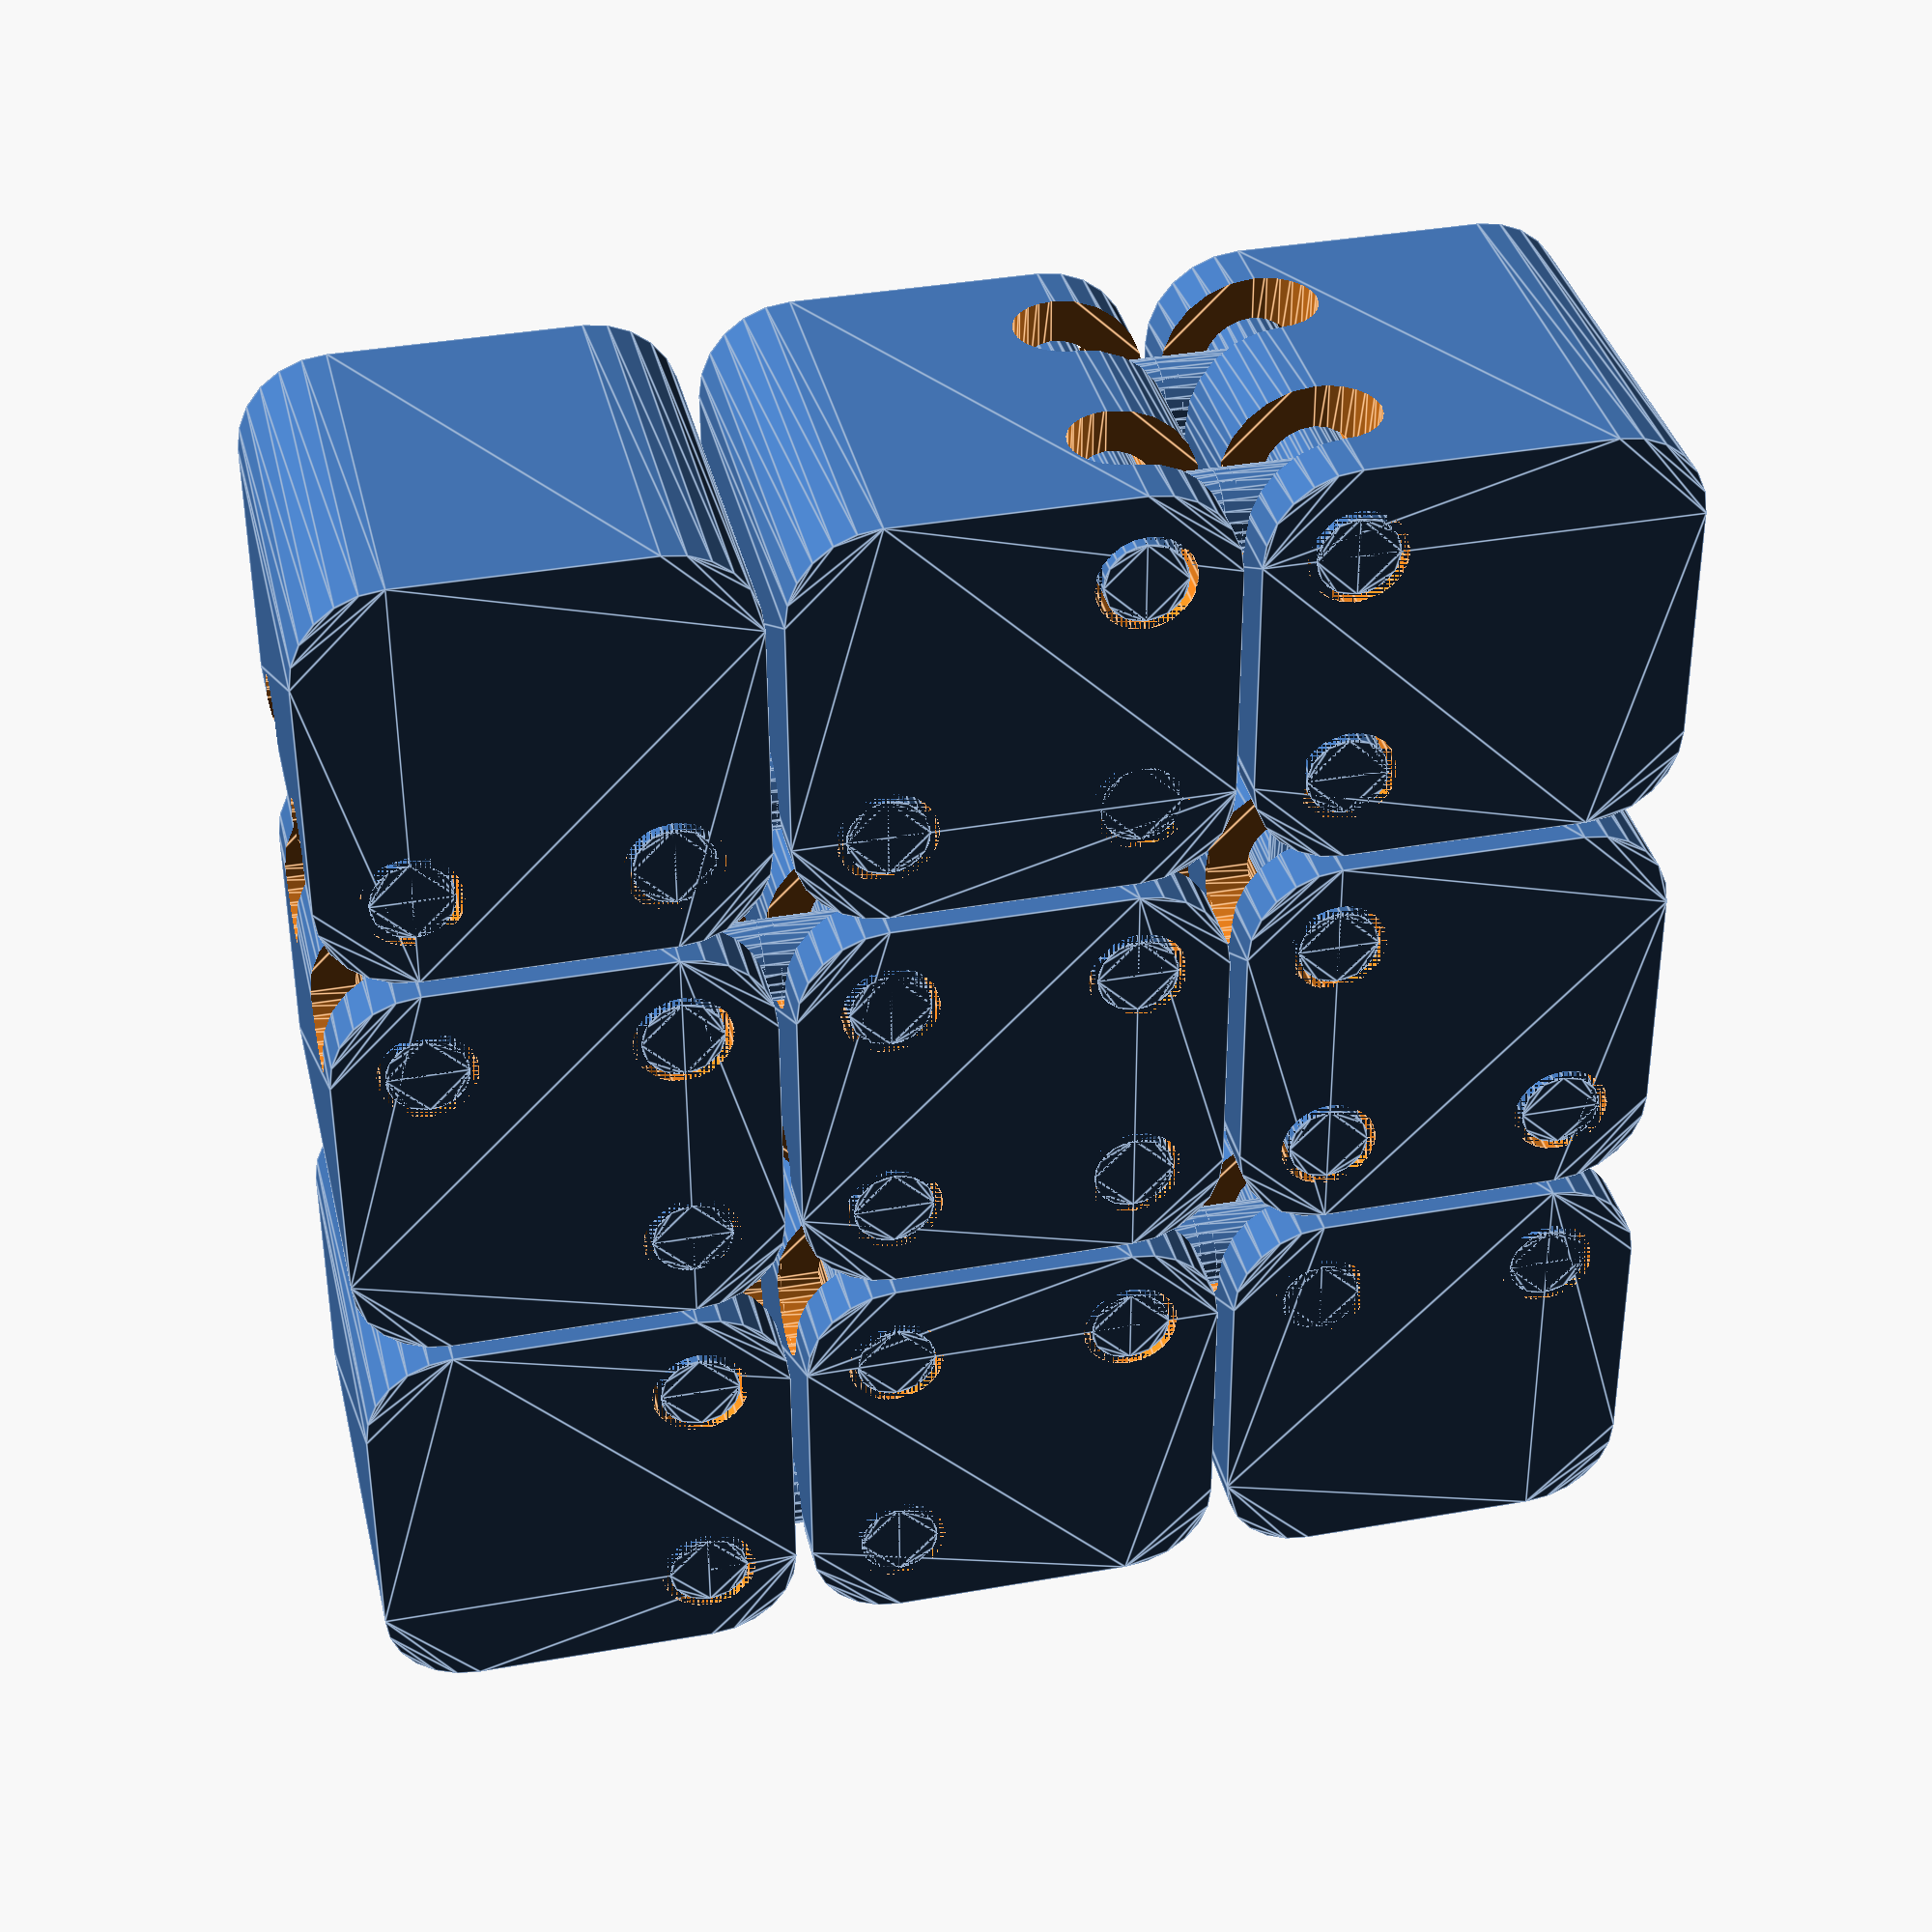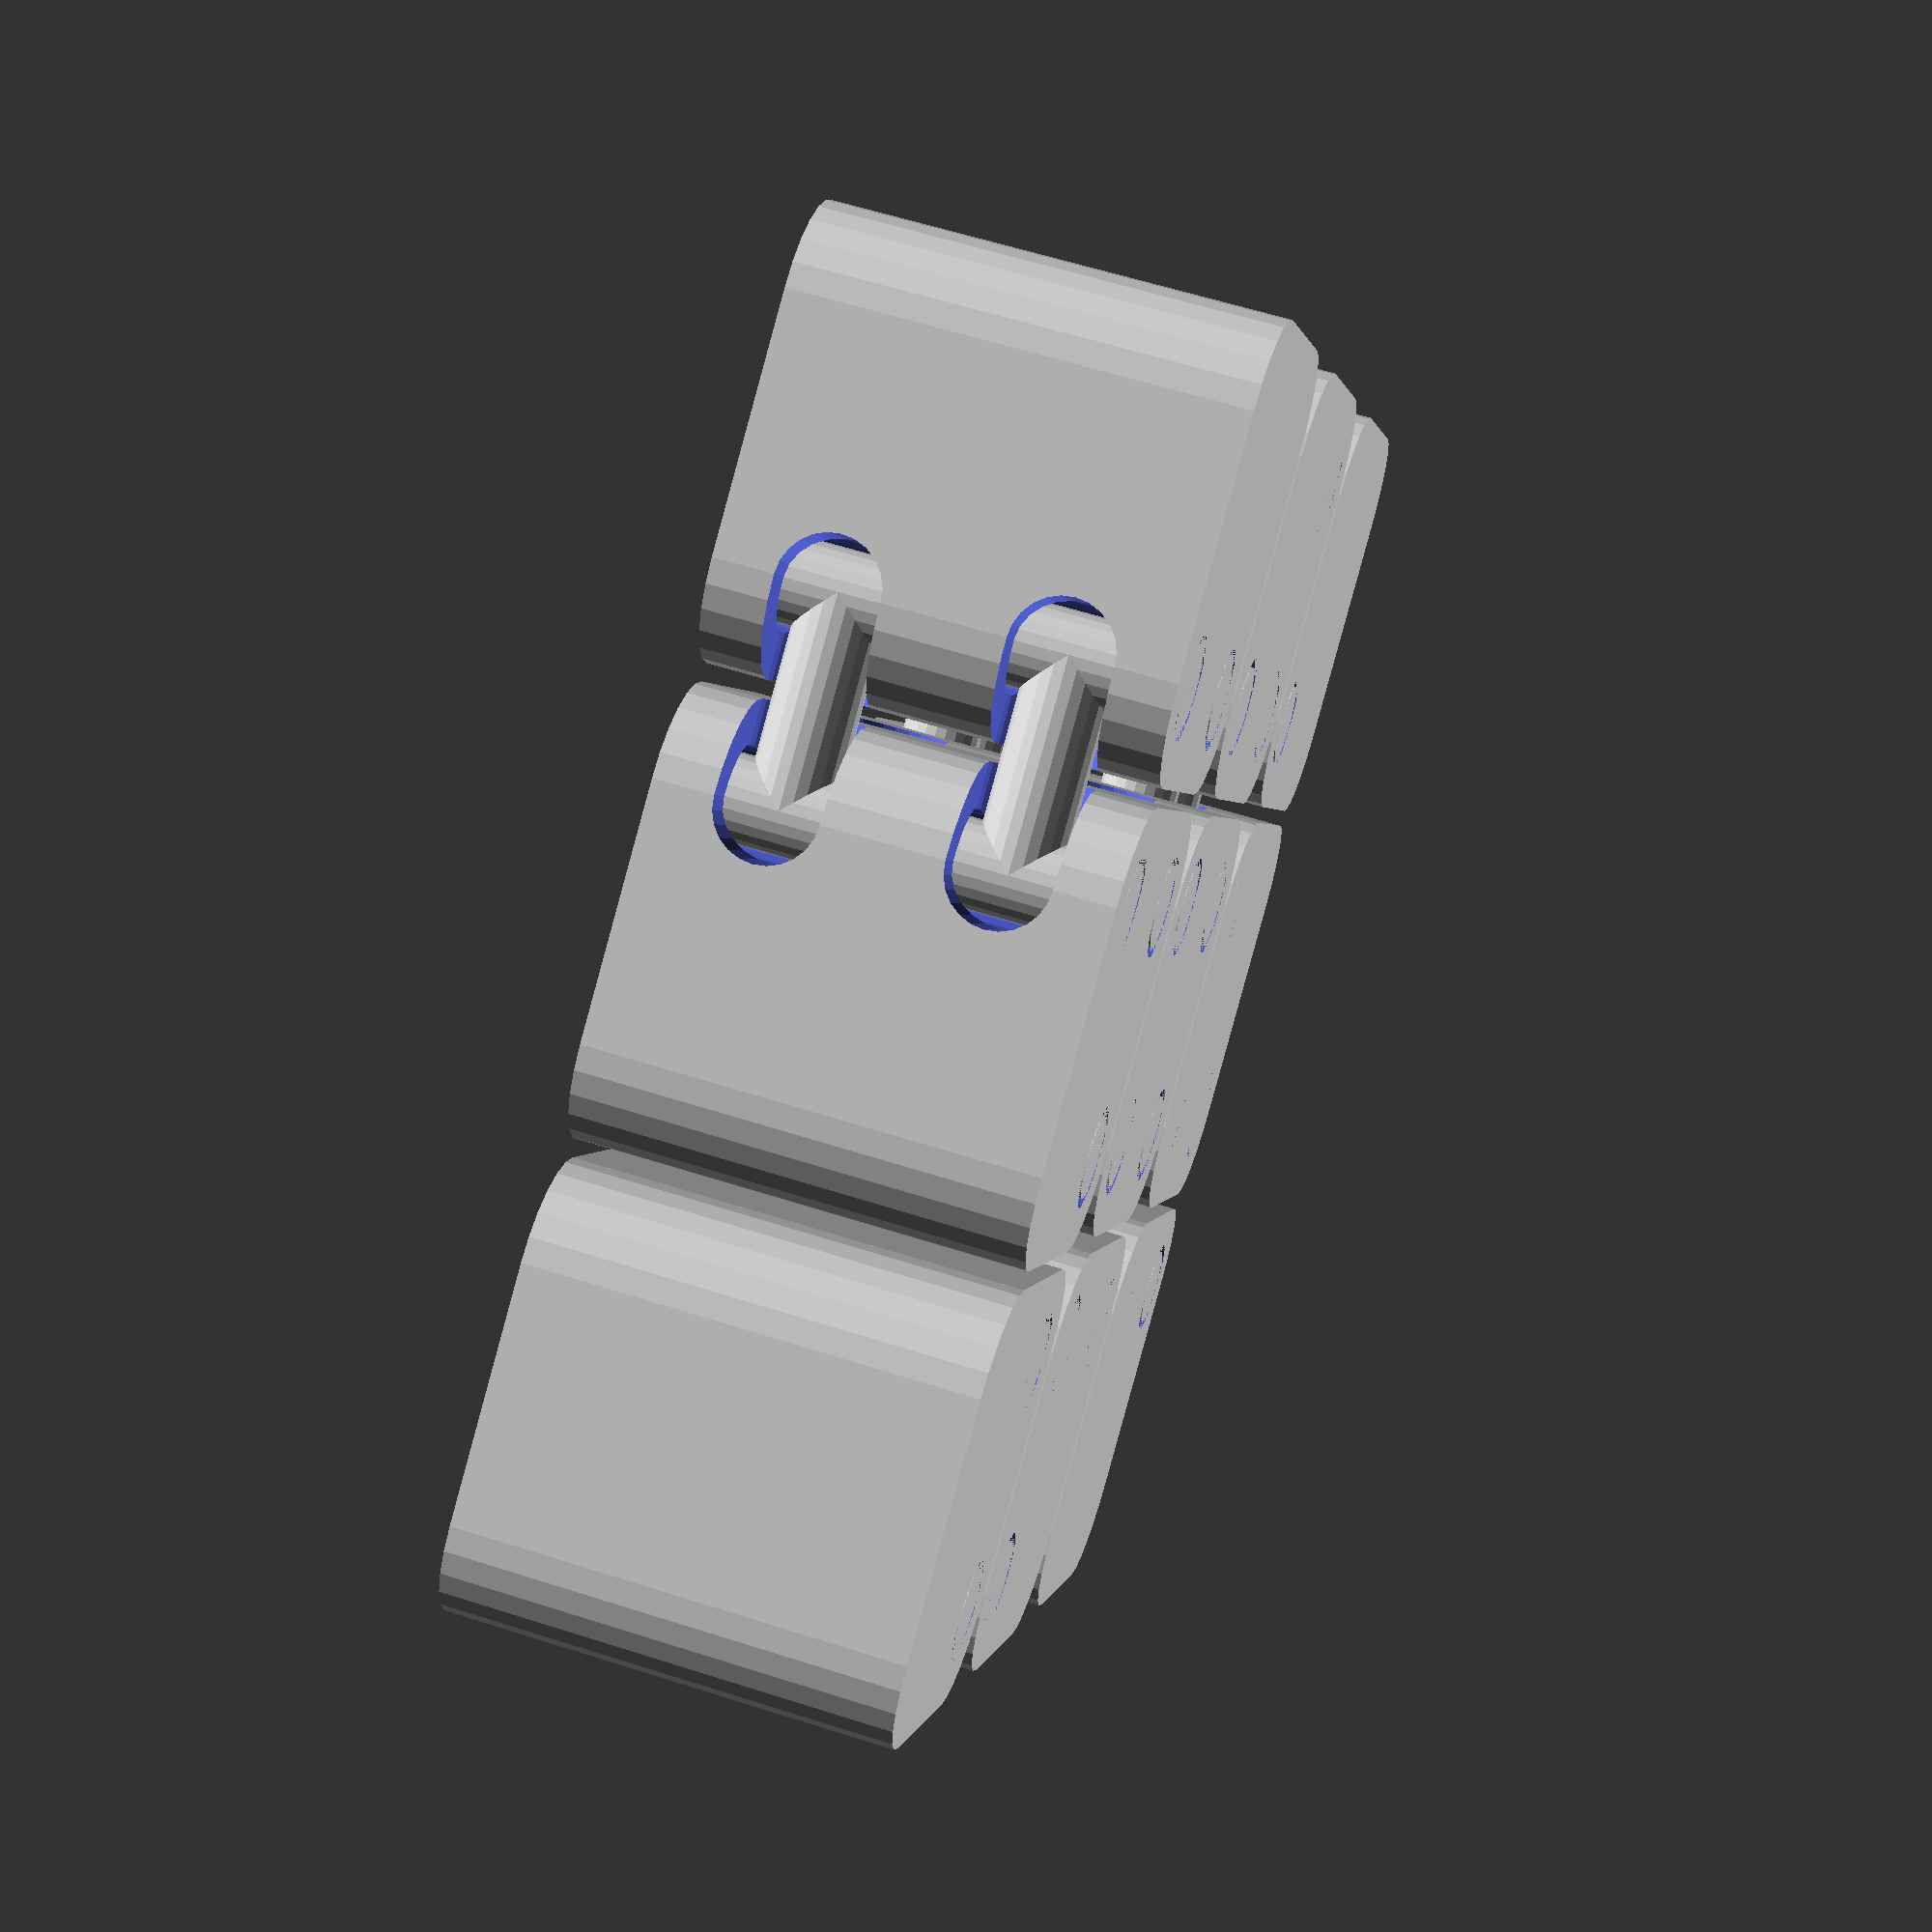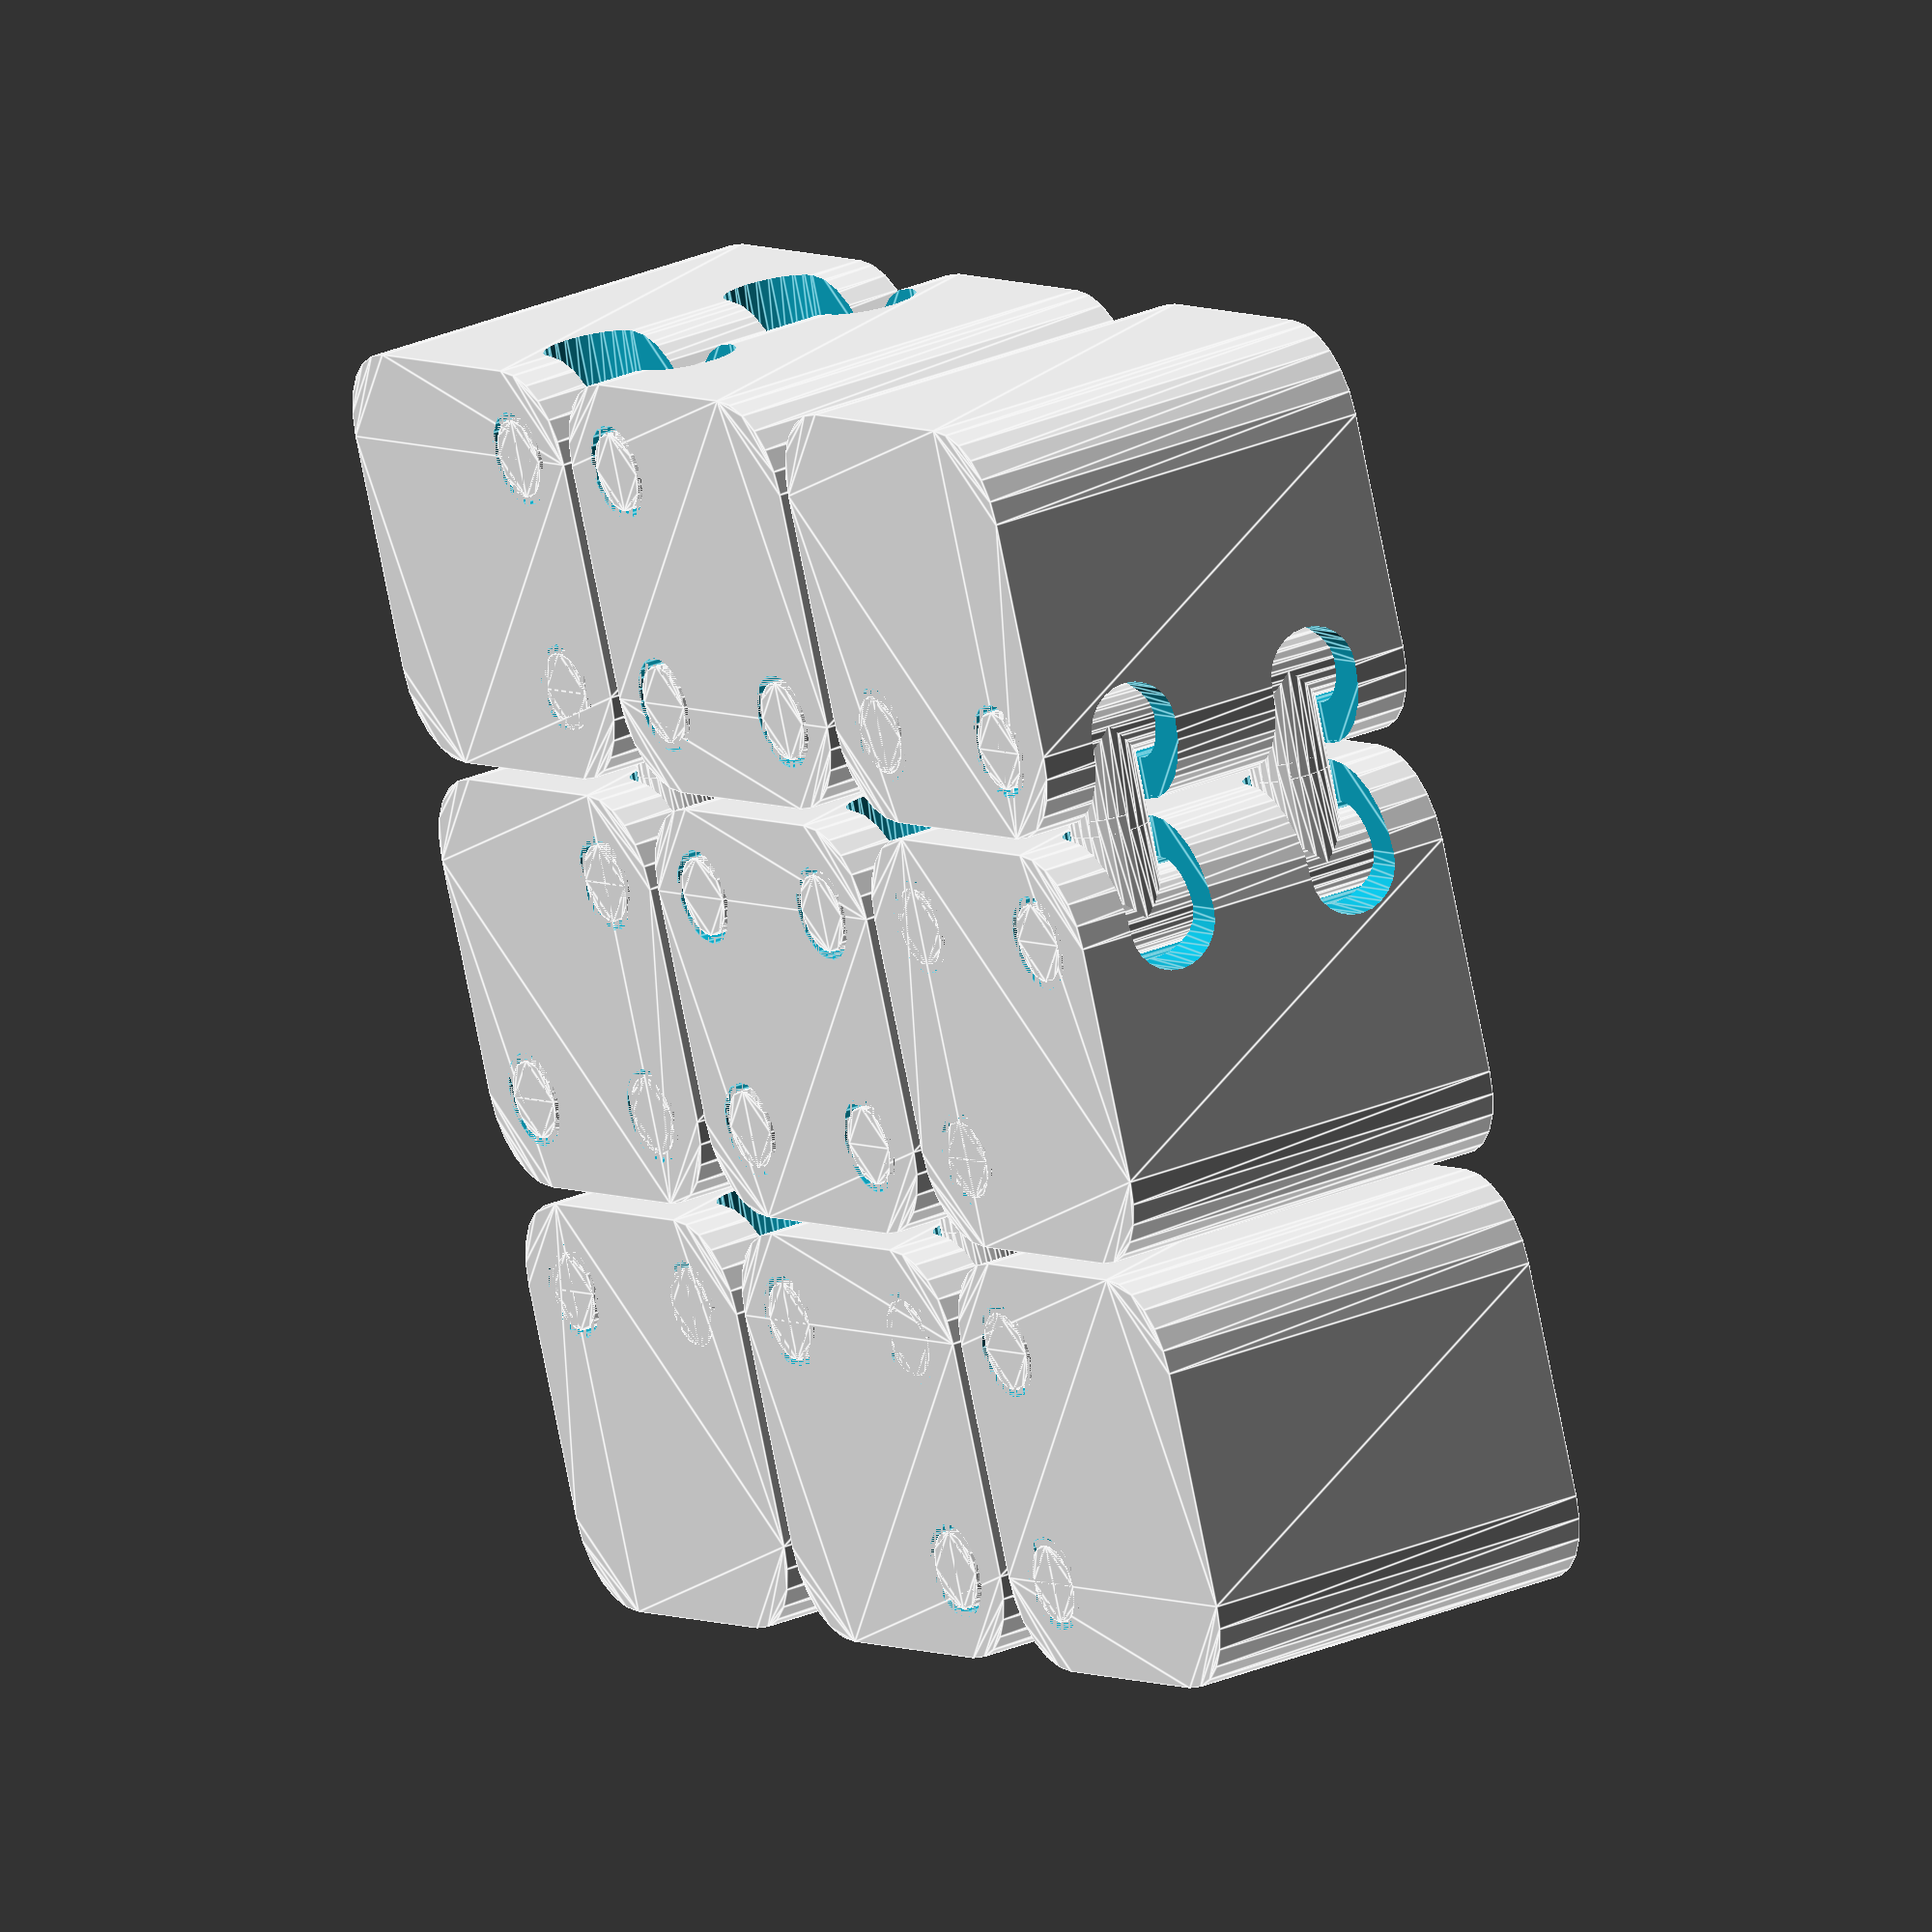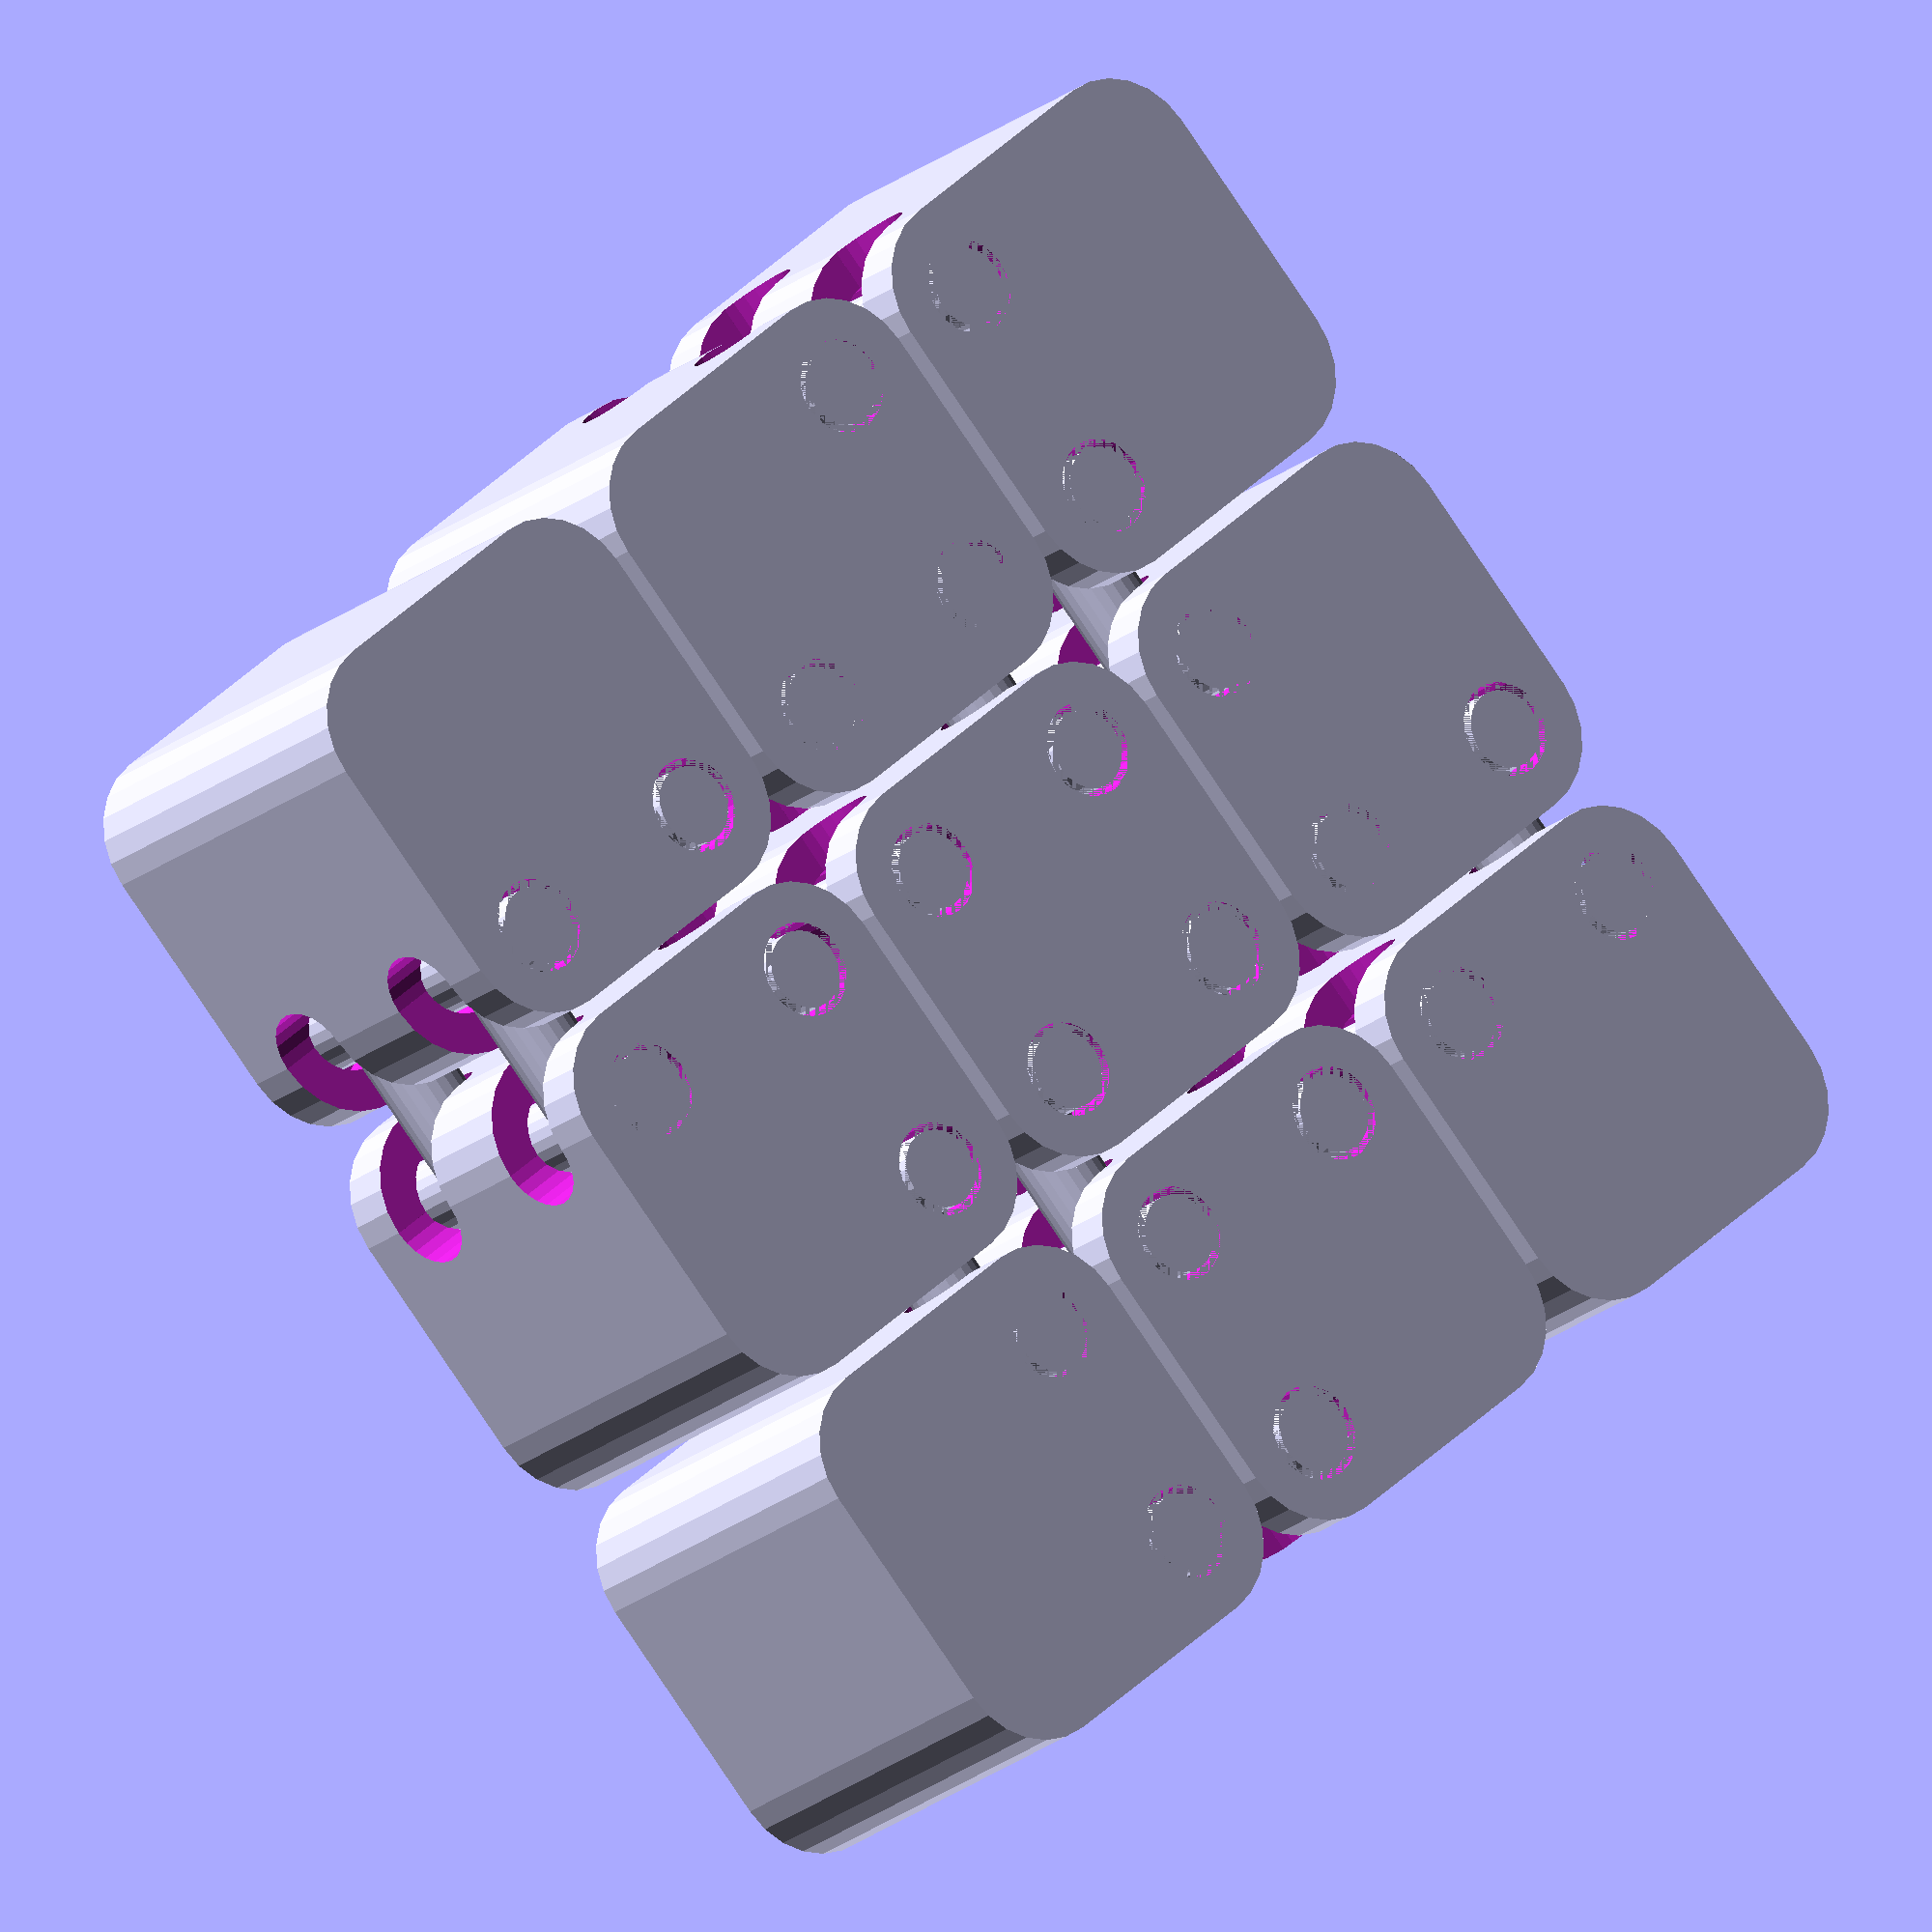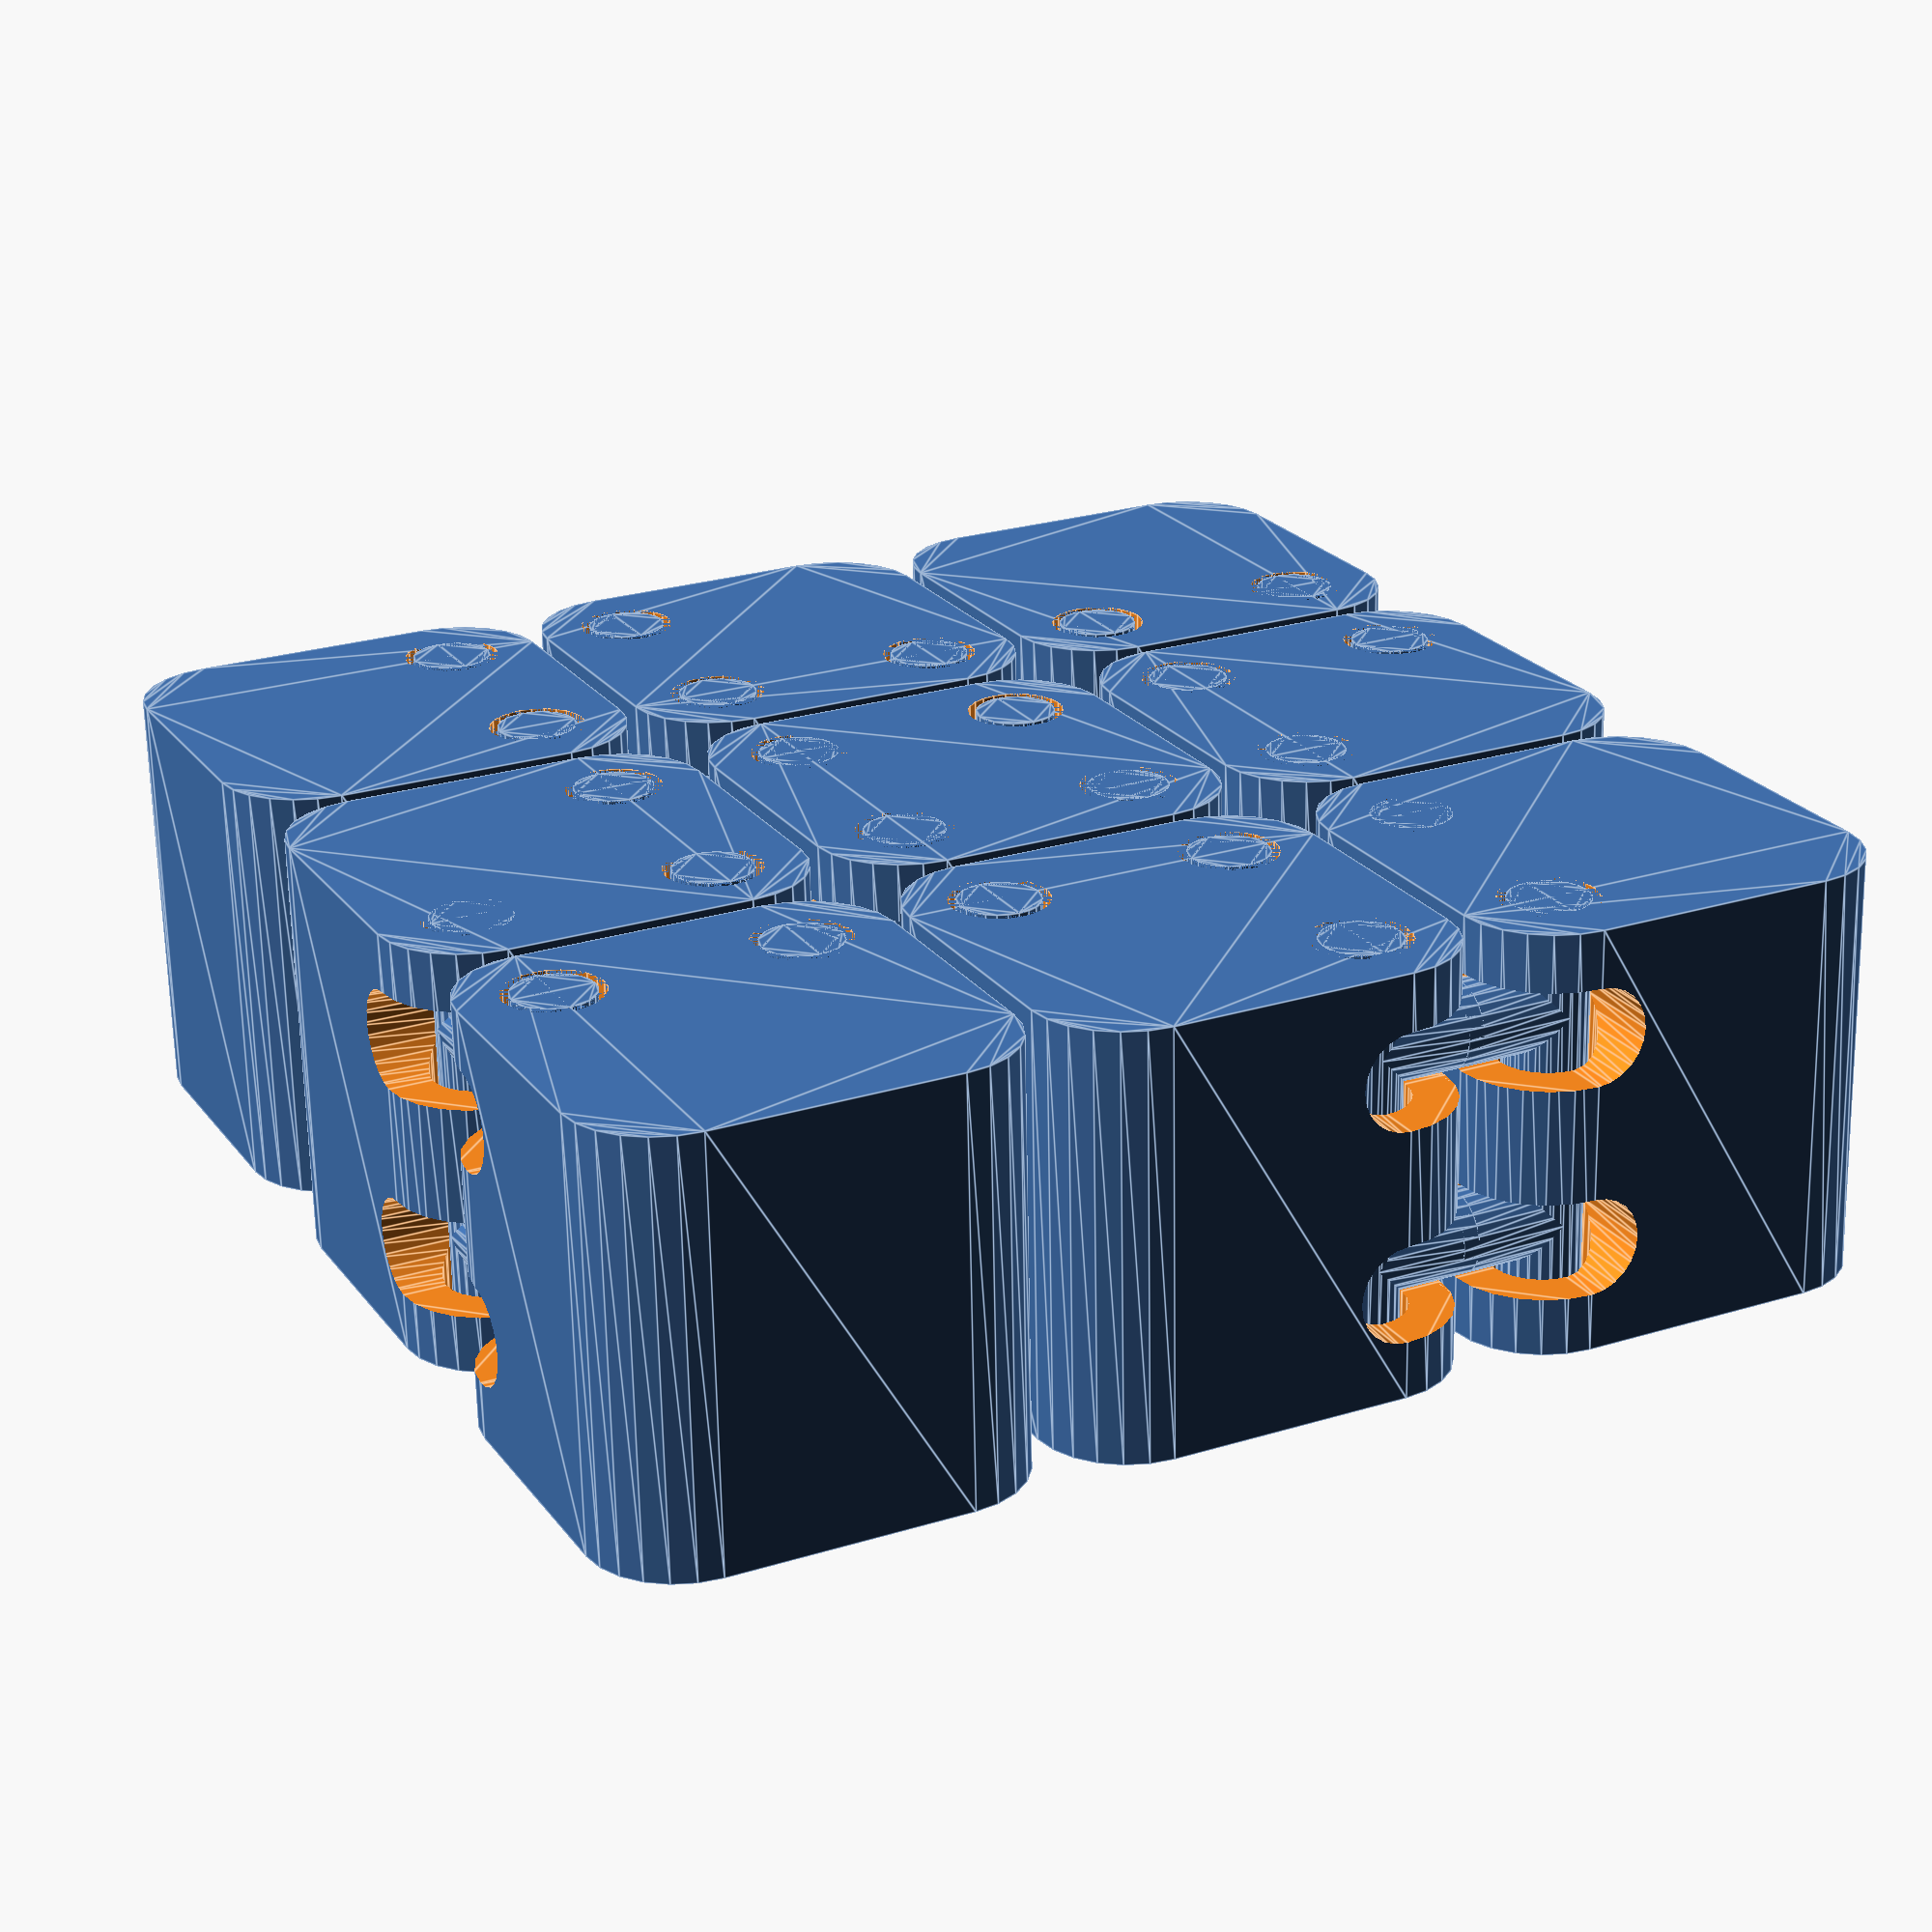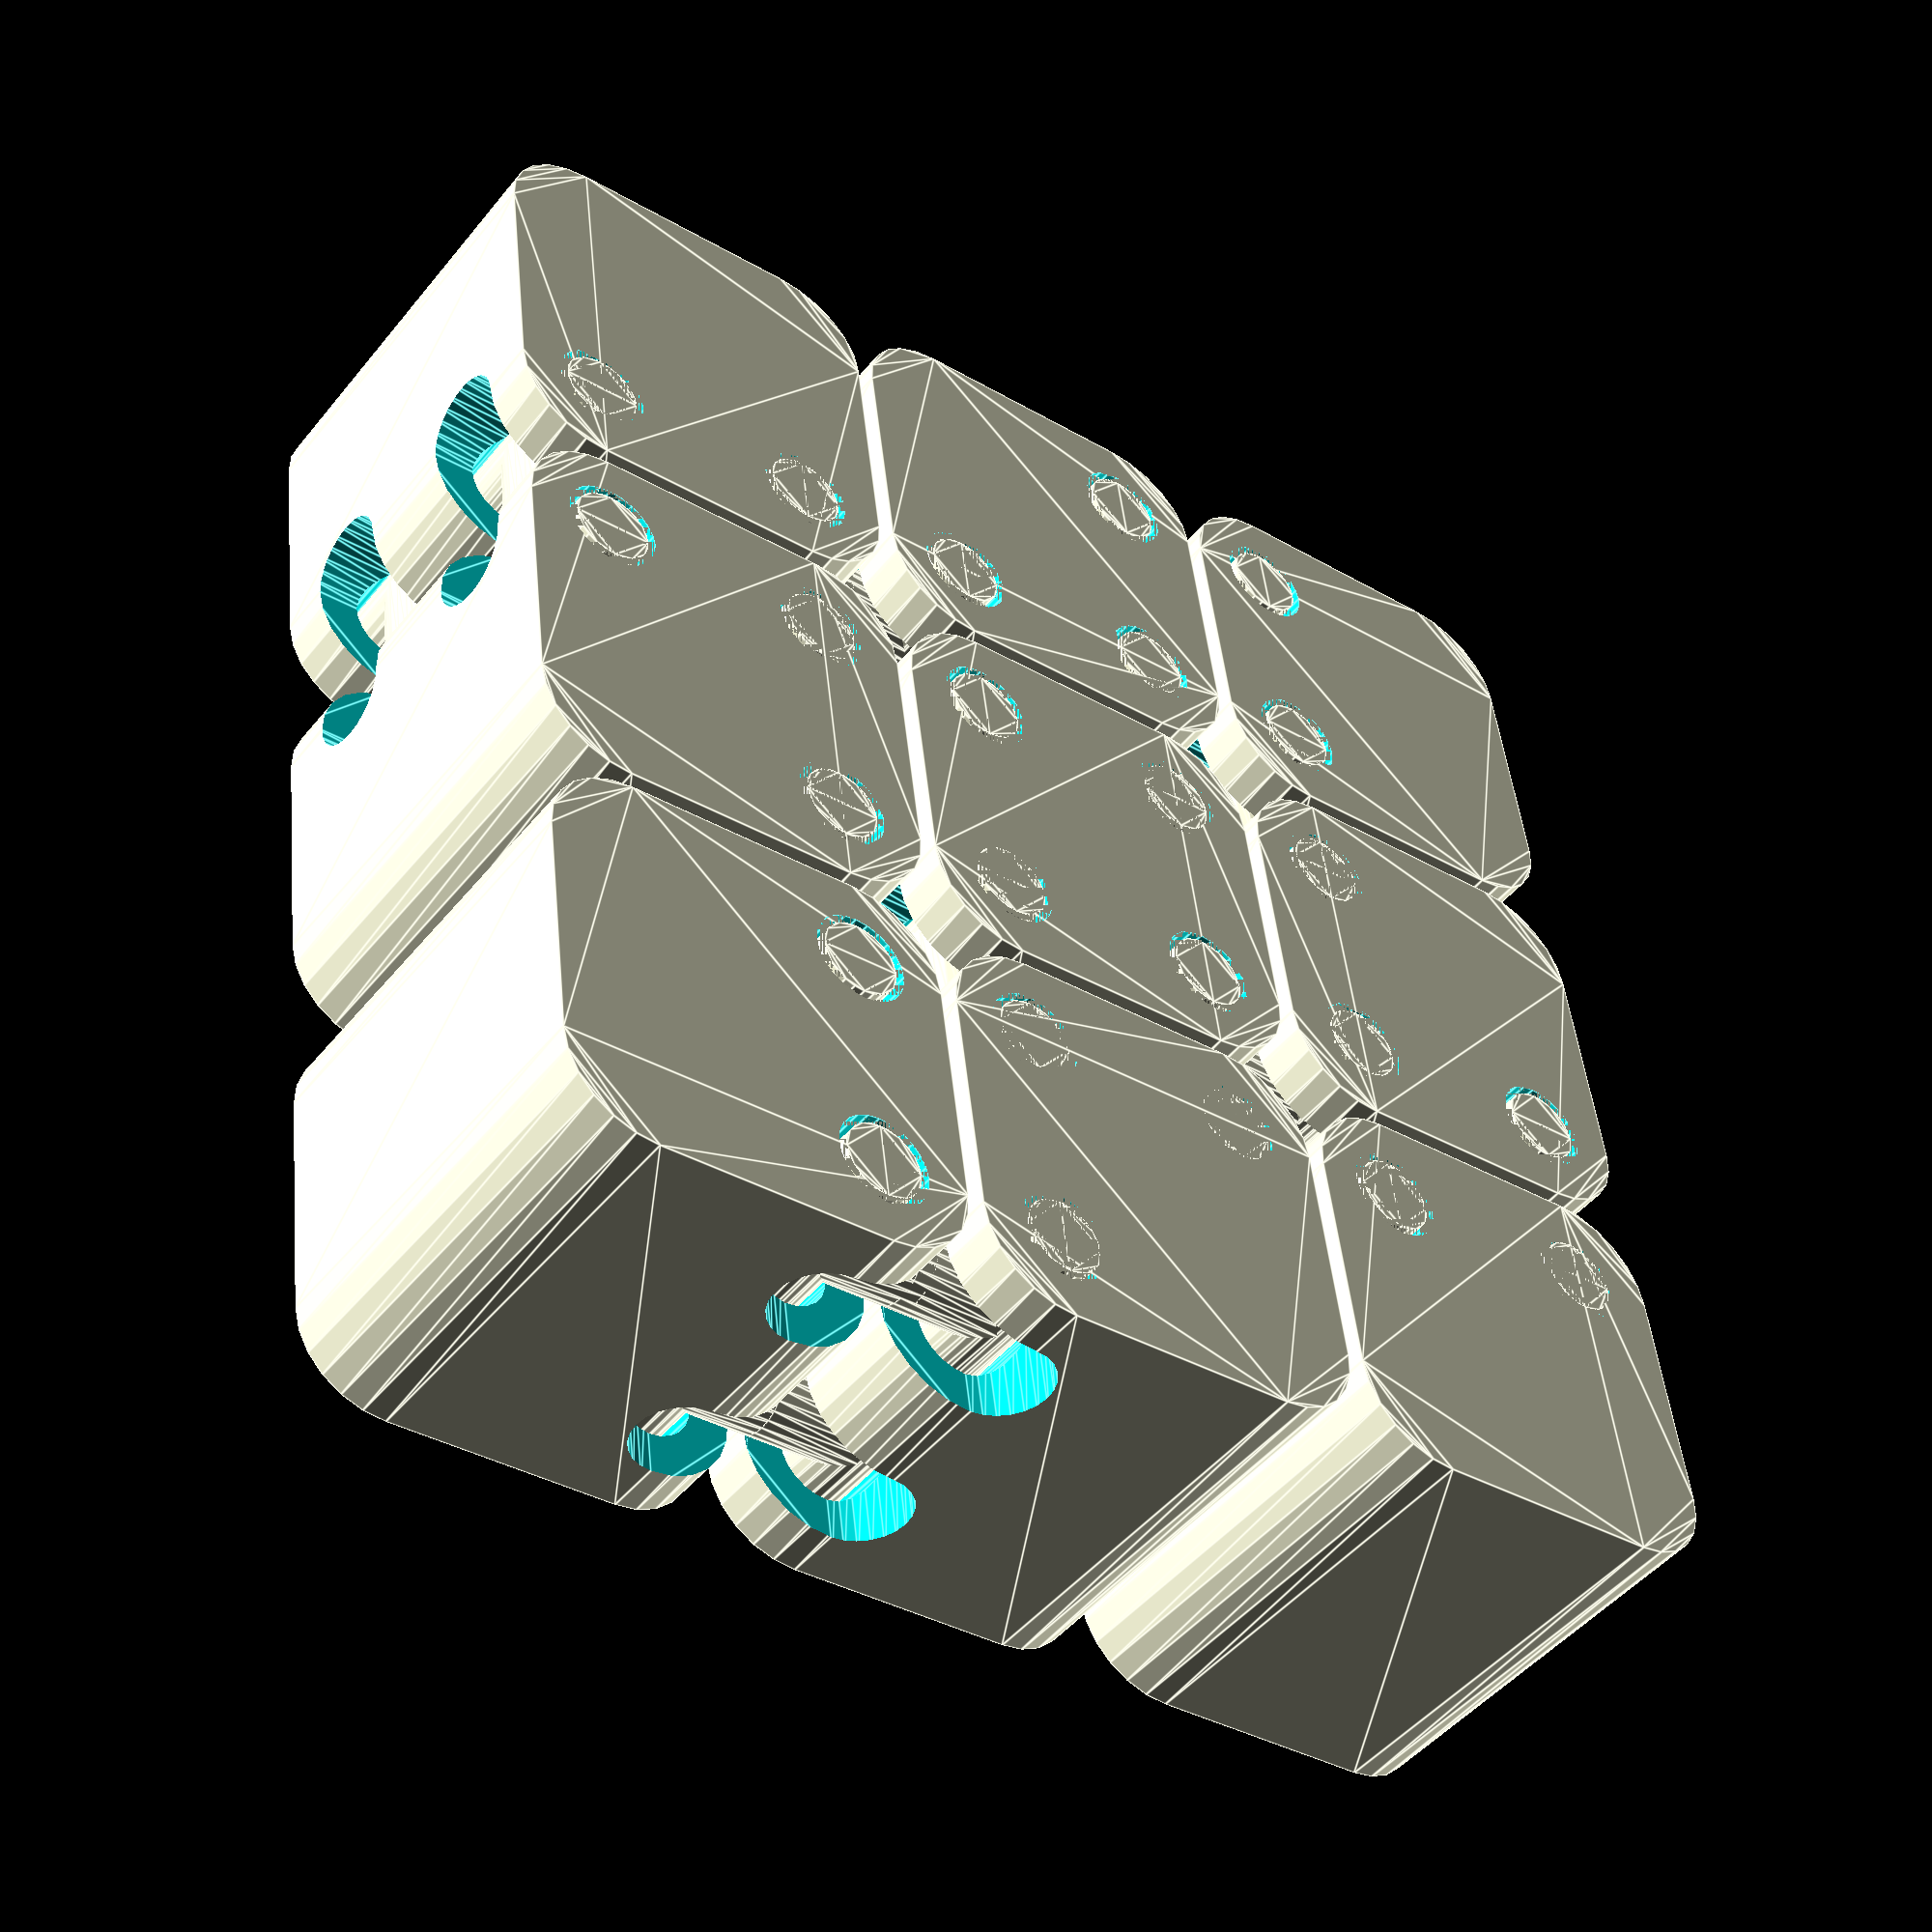
<openscad>
rows = 3; // [2:100]
filename = ""; // [image_surface:100x100]
pattern_thickness = 1.5; 
cube_width = 20;
spacing = 0.8;
hole_radius = 2.3; 
edge_width = 2; 
plane_top = "NO"; // [YES, NO]

module part_for_carve_a_sink(hole_radius, height, edge_width) {
    $fn = 24;
	
    module part_for_h_carving() {
	    leng = hole_radius + edge_width + 1;
		rotate([0, 90, 0]) 
			linear_extrude(leng) 
				circle(hole_radius);
		rotate([-90, 0, 0]) 
			linear_extrude(leng) 
				circle(hole_radius);
		linear_extrude(2 * hole_radius, center = true) 
		    square(leng);
	}

	linear_extrude(height) 
	    circle(hole_radius);

    translate([0, 0, height / 4]) 
	    part_for_h_carving();
	translate([0, 0, height * 3 / 4]) 
	    part_for_h_carving();
}

module joint_H(cube_width, hole_radius, edge_width, spacing) {
    $fn = 24;
	
    r = hole_radius + edge_width;
	axis_radius = hole_radius - spacing / 2;
	
    module half_H() {
		translate([r, 0, 0]) 
		union() {
			linear_extrude(cube_width) 
				circle(axis_radius);
				
			translate([0, 0, cube_width / 4]) 
				rotate([0, -90, 0]) 
					linear_extrude(r + spacing) 
						circle(axis_radius);
						
			translate([0, 0, cube_width * 3 / 4]) 
				rotate([0, -90, 0]) 
					linear_extrude(r + spacing) 
						circle(axis_radius);
		}	
	}
	
    translate([spacing / 2, 0, 0]) 
	    half_H();
    translate([-spacing / 2, 0, 0]) 
	    mirror([1, 0, 0]) half_H();
}

module a_dancing_cube_no_joint(cube_width, holes, hole_radius, edge_width, spacing) {
    $fn = 24;

    corner_r = hole_radius + edge_width;
	
    module rc_cube() {
		linear_extrude(cube_width) hull() {
		    translate([corner_r, corner_r, 0]) circle(corner_r);
			translate([cube_width - corner_r, corner_r, 0]) circle(corner_r);
			translate([cube_width - corner_r, cube_width - corner_r, 0]) circle(corner_r);
			translate([corner_r, cube_width - corner_r, 0]) circle(corner_r);
		}
	}

	module carved_parts() {
	    if(holes > 0) {
			translate([corner_r, corner_r, 0]) 
				rotate(180) 
					part_for_carve_a_sink(hole_radius, cube_width, edge_width);
					
			translate([cube_width - corner_r, corner_r, 0]) 
				rotate(270) 
					part_for_carve_a_sink(hole_radius, cube_width, edge_width);
		}
			
        if(holes > 2) {			
			translate([cube_width - corner_r, cube_width - corner_r, 0]) 
				rotate(360) 
					part_for_carve_a_sink(hole_radius, cube_width, edge_width);
		}	

		if(holes > 3) {	
			translate([corner_r, cube_width - corner_r, 0]) 
				rotate(90) 
					part_for_carve_a_sink(hole_radius, cube_width, edge_width);		
        }			
	}
	rotate(135) translate([-cube_width / 2, -cube_width / 2, 0])
	
	difference() {
		rc_cube();
		carved_parts();			
	}
}

module dancing_cubes(rows, cube_width, spacing, hole_radius, edge_width, has_holes = true, has_joints = true) {
	corner_r = hole_radius + edge_width;
	h_join_leng = 2 * corner_r + spacing;
	//cube_offset = 2 * (cube_width / 2 - corner_r) * sqrt(2) + h_join_leng;
	cube_offset = cube_width + spacing;
	
	function is_corner(row, column) = 
	    (row == 0 && (column == 0 || column == rows - 1)) ||
		(row == rows - 1 && (column == 0 || column == rows - 1))
	;

	module corner_cube(row, column) {
	    a = row == 0 && column == 0 ? 0 : (
		        row == 0 && column == rows - 1 ? -90 : (
			        row == rows - 1 && column == 0 ? 90 : 180
			    )
		    );
			
		rotate(a) 
		    a_dancing_cube_no_joint(cube_width, 2, hole_radius, edge_width, spacing);	
	}
	
	function is_side(row, column) = 
	    row * column == 0 || 
		row == rows - 1 || 
		column == rows - 1;
		
	module side_cube(row, column) {
	        a = column == 0 ? 0 : ( 
			    row == 0 ? -90 : (
				    column == rows - 1 ? 180 : 90
				)
			);
			
			rotate(a) 
			    a_dancing_cube_no_joint(cube_width, 3, hole_radius, edge_width, spacing);			
	}

	function is_even(n) = n % 2 == 0;
	
	for(r = [0:rows - 1]) {
		for(c = [0:rows - 1]) {
			translate([cube_offset * r, cube_offset * c, 0]) rotate(is_even(r + c) ? 45 : -45) if(has_holes) {
			    union() {
					if(is_corner(r, c)) {
						corner_cube(r, c);			
					} else if(is_side(r, c)) {
						side_cube(r, c);
					} else {
						a_dancing_cube_no_joint(cube_width, 4, hole_radius, edge_width, spacing);			
					}	
				}		
			} else {
			    a_dancing_cube_no_joint(cube_width, 0, hole_radius, edge_width, spacing);
			}
		}
	}

	if(has_joints) {
		joint_offset_x = cube_width / 2 - corner_r;
		joint_offset_y = h_join_leng / 2 + cube_width / 2 - corner_r;
		
		for(r = [0:rows - 2]) {
			for(c = [0:rows - 1]) {
				translate([
						c * cube_offset + (is_even(r + c) ? - joint_offset_x : joint_offset_x), 
						 joint_offset_y + cube_offset * r, 
						0
				]) rotate(90) joint_H(cube_width, hole_radius, edge_width, spacing);
				
				translate([
					joint_offset_y + cube_offset * r,
					cube_offset * c + (is_even(r + c) ? joint_offset_x : -joint_offset_x), 
					0
				]) joint_H(cube_width, hole_radius, edge_width, spacing);
			}
		}
	}
}

module dancing_cubes_2(rows, filename, pattern_thickness, cube_width, spacing, hole_radius, edge_width) {
	block_width = cube_width + spacing / 2;
	range_width = block_width * rows + spacing;
	scale_factor = range_width / 100;
	
	module pattern(has_holes = true, has_joints = true) {
		intersection() {
			translate([cube_width / 2, cube_width / 2, 0]) 
				dancing_cubes(rows, cube_width, spacing, hole_radius, edge_width, has_holes, has_joints);
				
            
            intersection() {
                linear_extrude(pattern_thickness) square(range_width);
                scale([scale_factor, scale_factor, pattern_thickness]) surface(filename); 
            }            
            
		}		
	}
	
	module plane_pattern() {
		intersection() {
			translate([cube_width / 2, cube_width / 2, 0]) 
				dancing_cubes(rows, cube_width, spacing, hole_radius, edge_width, has_joints = false);
				
			linear_extrude(spacing) square(range_width);
		}
		
		translate([0, 0, spacing]) intersection() {
			translate([cube_width / 2, cube_width / 2, 0]) 
				dancing_cubes(rows, cube_width, spacing, hole_radius, edge_width, has_holes = false, has_joints = false);
				
			linear_extrude(pattern_thickness / 2) square(range_width);
		}
		
		translate([0, 0, spacing + pattern_thickness / 2]) 		
			pattern(has_holes = false, has_joints = false);
	}
	
	translate([0, 0, cube_width])
		if(plane_top == "YES") {
			plane_pattern();
		} else if(filename != "") {
			pattern();
		}
	
	translate([cube_width / 2, cube_width / 2, 0]) 
		dancing_cubes(rows, cube_width, spacing, hole_radius, edge_width);
}

dancing_cubes_2(rows, filename, pattern_thickness, cube_width, spacing, hole_radius, edge_width, plane_top);


</openscad>
<views>
elev=323.5 azim=0.2 roll=167.1 proj=p view=edges
elev=299.0 azim=211.1 roll=108.0 proj=p view=solid
elev=150.3 azim=248.2 roll=121.9 proj=o view=edges
elev=18.4 azim=41.1 roll=148.2 proj=o view=wireframe
elev=66.9 azim=333.5 roll=1.1 proj=p view=edges
elev=47.6 azim=7.2 roll=143.1 proj=p view=edges
</views>
